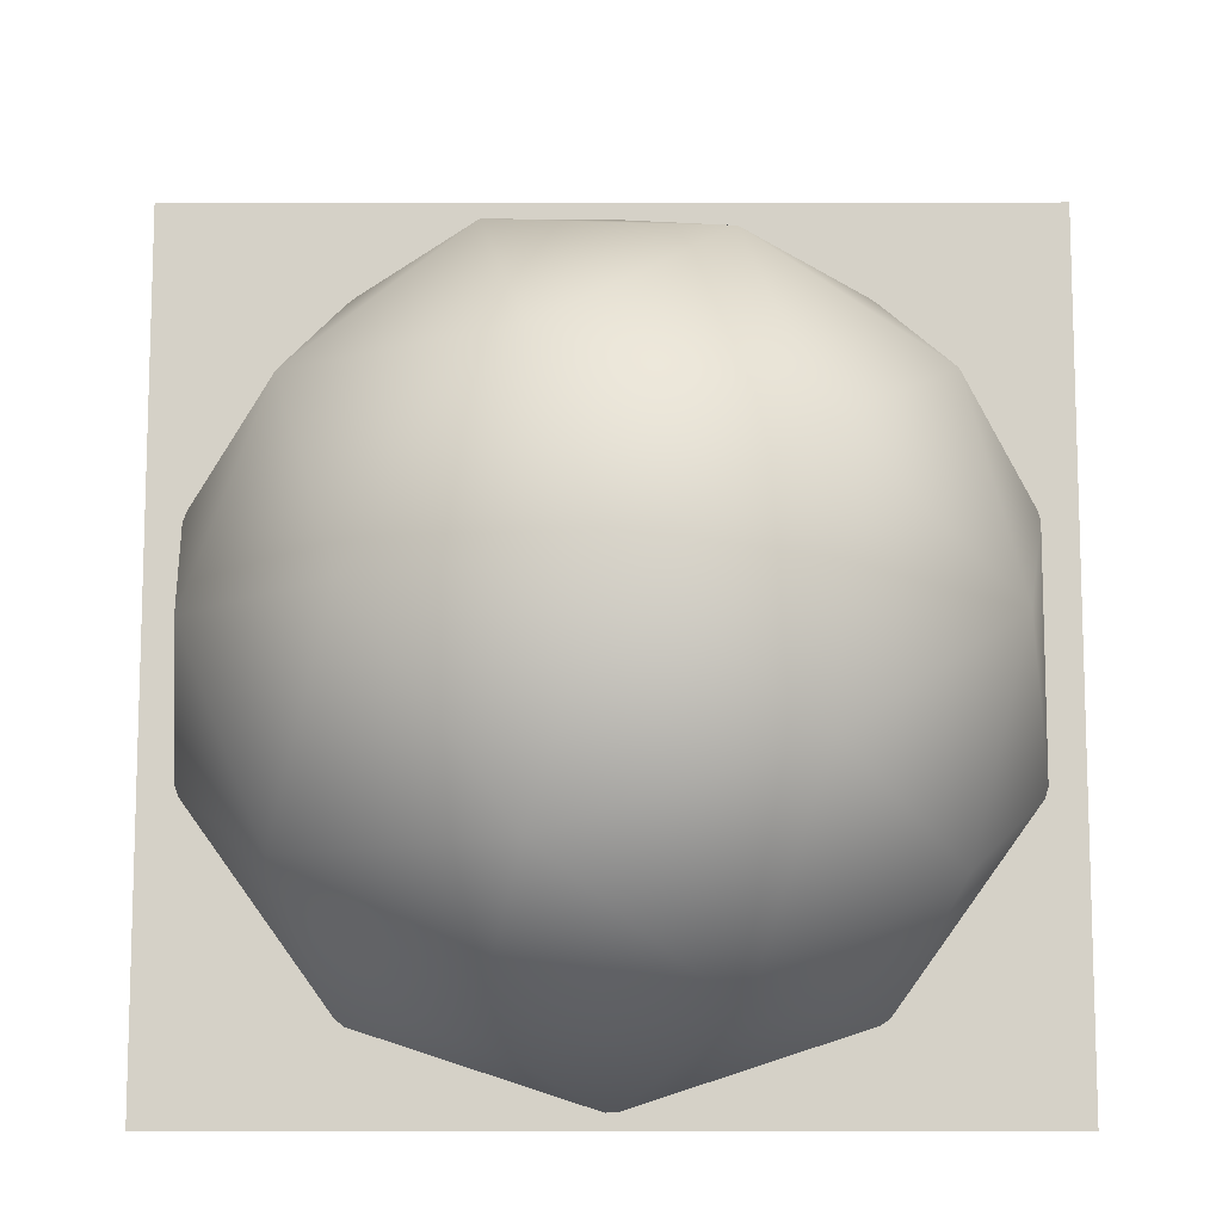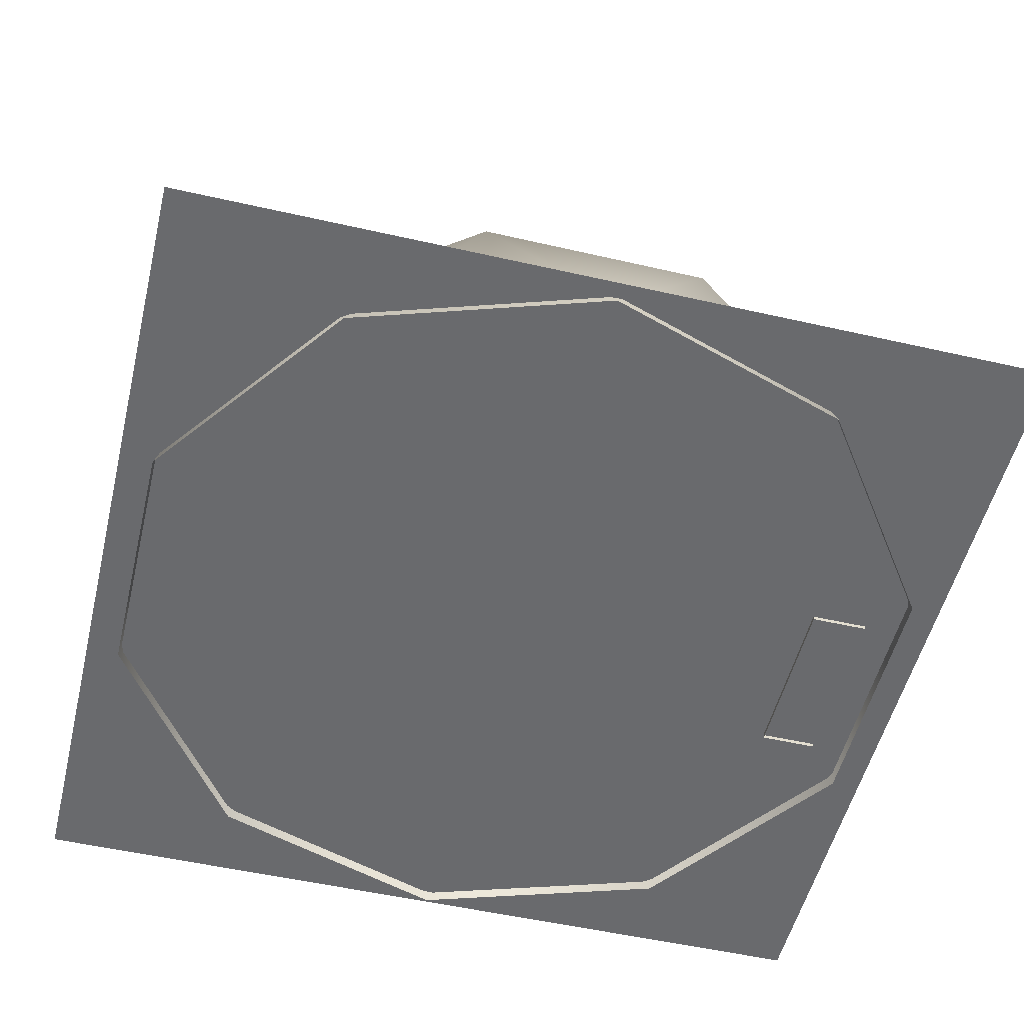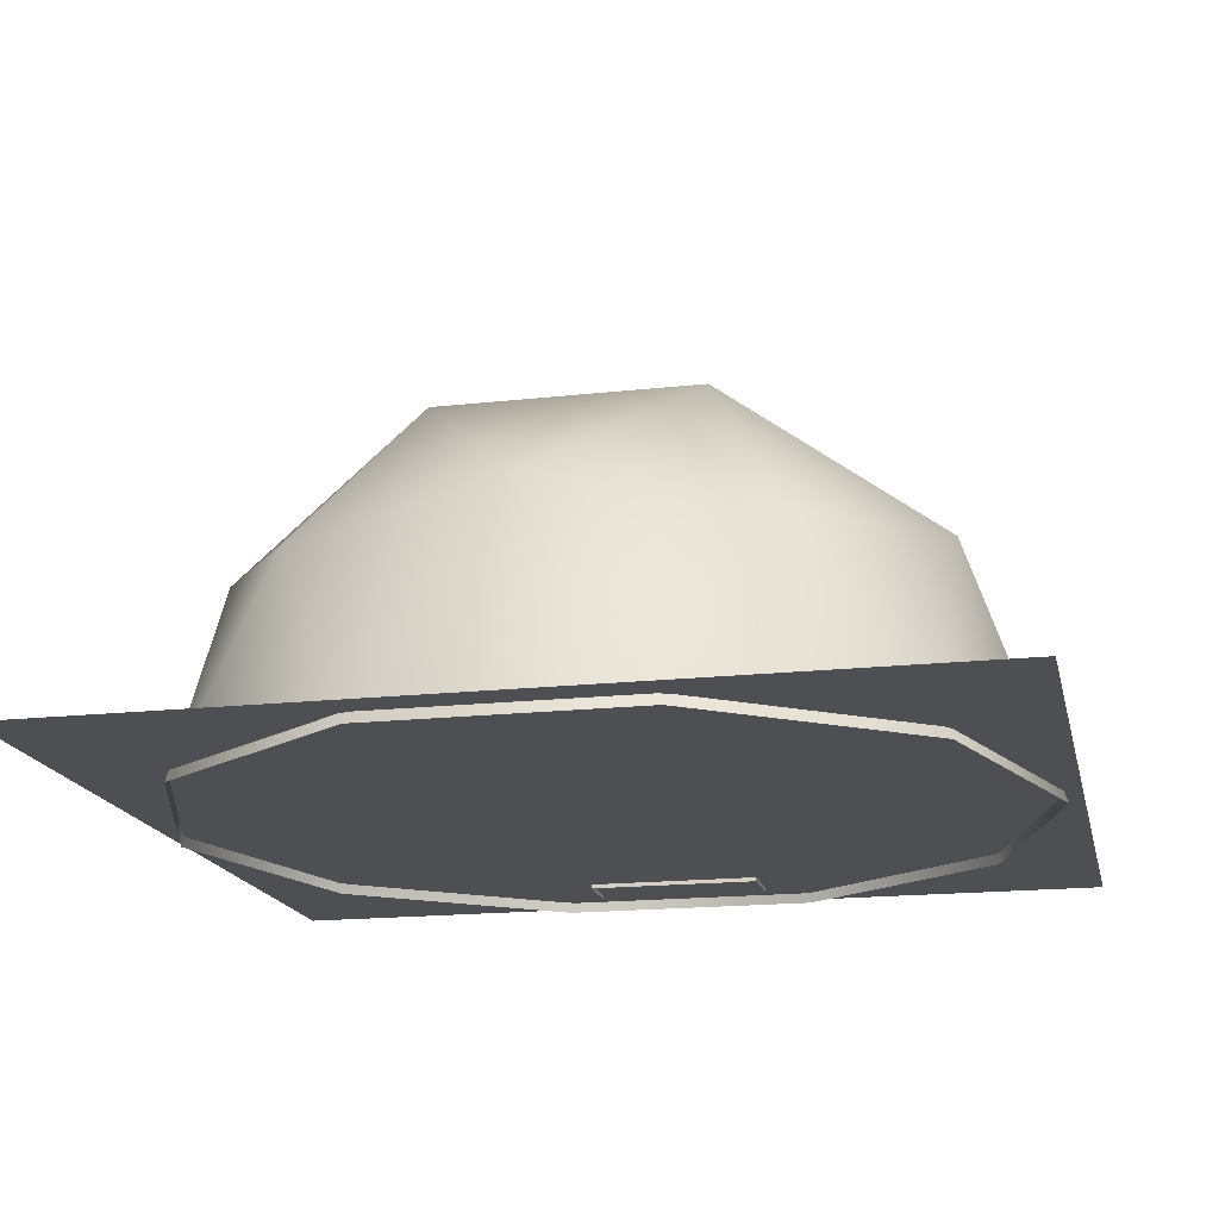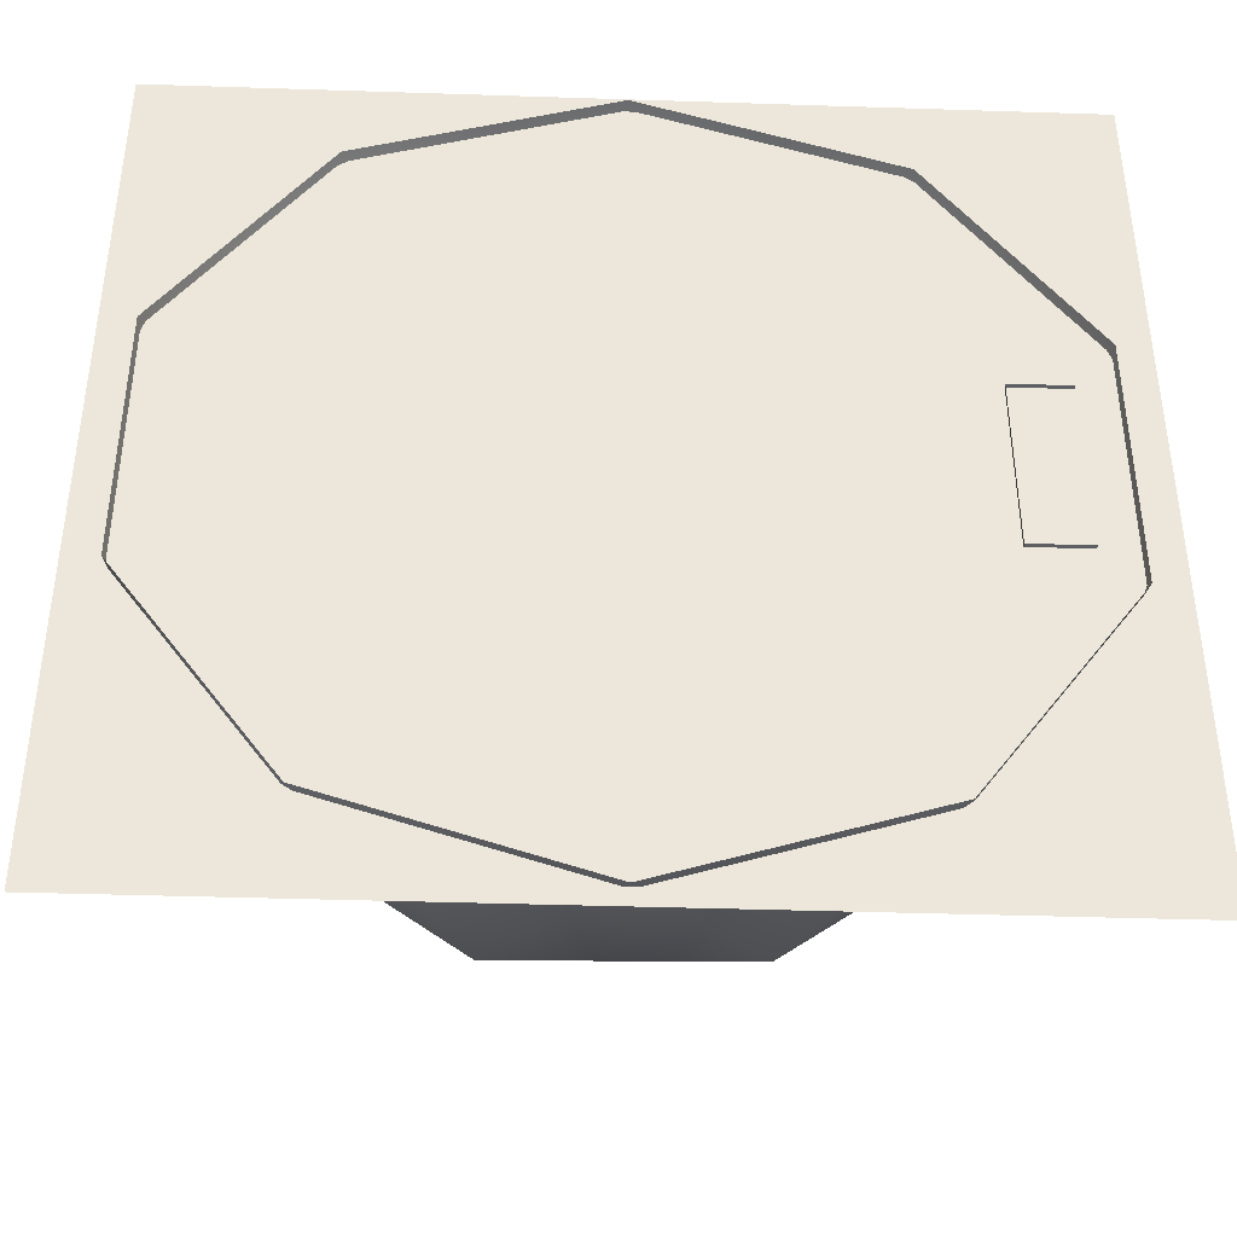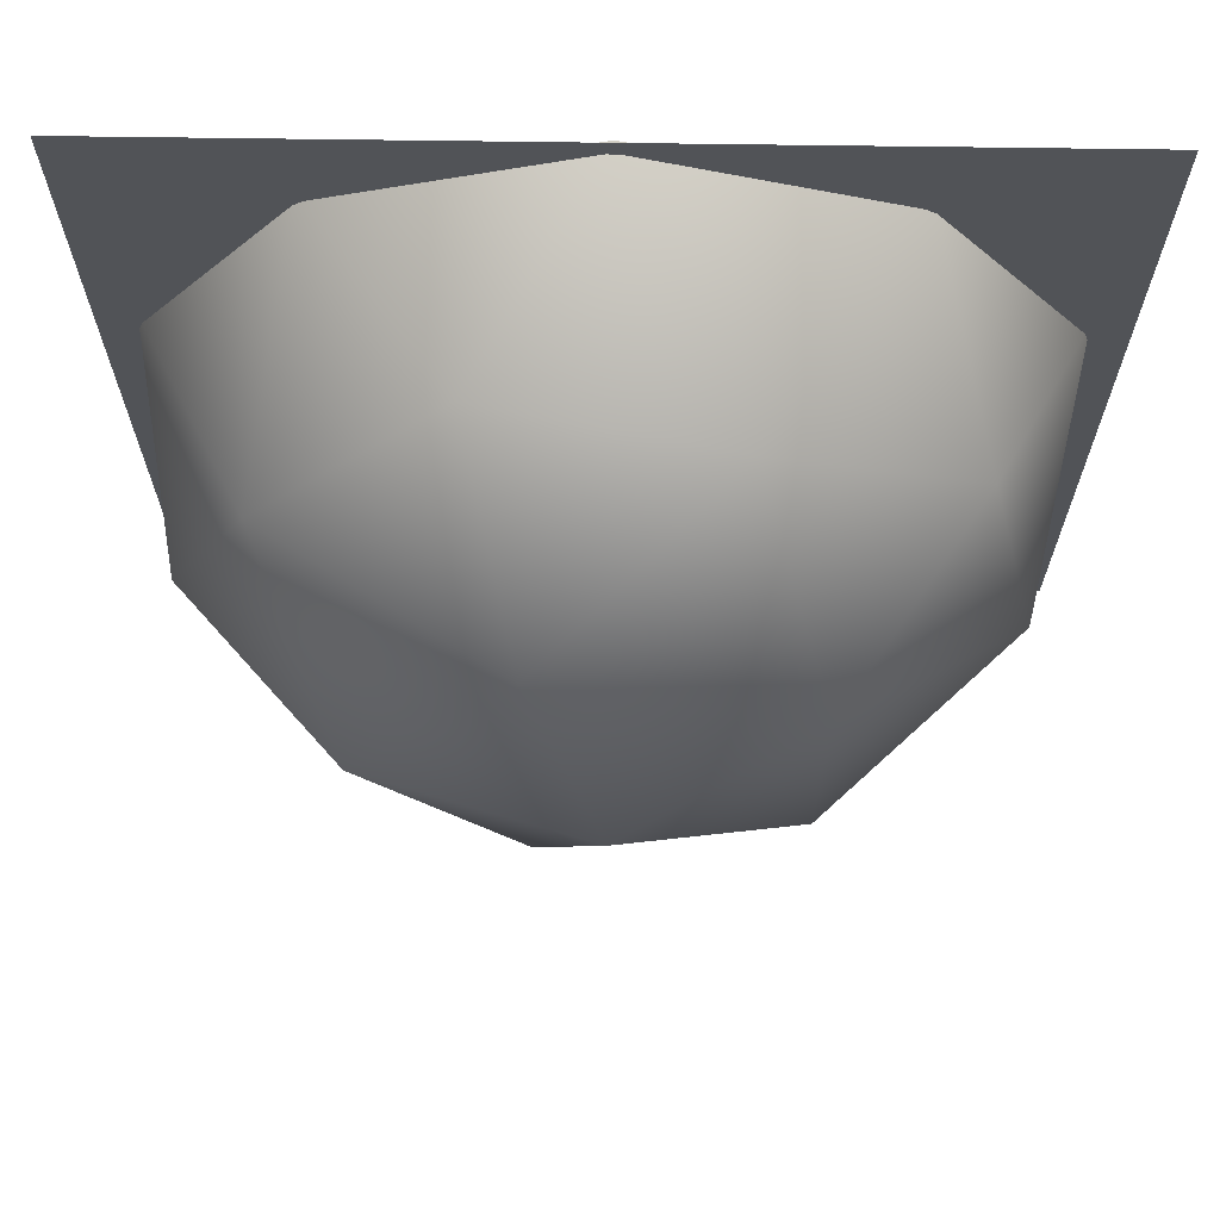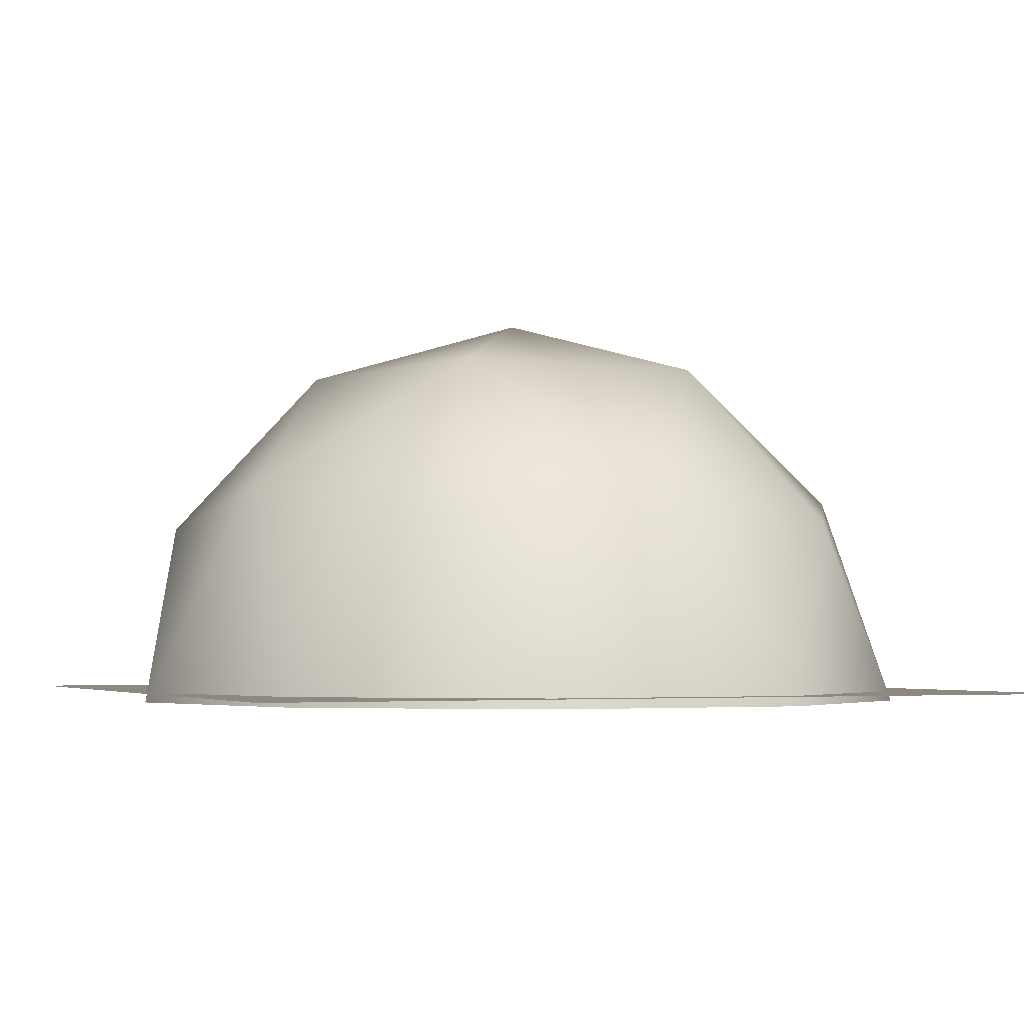
<metadata>
{"format":"obj","ext":"obj","renderer":"f3d","projection":"perspective","resolution":1024,"background":"white","views":[{"elev":-11.1,"azim":-179.8,"up":"+Z"},{"elev":-53.0,"azim":-13.7,"up":"+Y"},{"elev":-17.6,"azim":-77.6,"up":"+Y"},{"elev":-40.4,"azim":-2.3,"up":"+Z"},{"elev":68.2,"azim":-179.2,"up":"+Z"},{"elev":-3.4,"azim":-113.8,"up":"+Y"}]}
</metadata>
<code>
v -60.59 -6.294 60.59 1 1 1
v 60.59 -6.294 60.59 1 1 1
v -60.59 -6.294 -60.59 1 1 1
v 60.59 -6.294 -60.59 1 1 1
v 16.24 18.56 49.98 1 1 1
v -42.51 18.56 30.89 1 1 1
v -42.51 18.56 -30.89 1 1 1
v 16.24 18.56 -49.98 1 1 1
v 52.55 18.56 3e-06 1 1 1
v 0 51.04 8e-06 1 1 1
v 55.87 -7.714 18.15 1 1 1
v 55.87 -7.714 -18.15 1 1 1
v 0 -7.714 58.75 1 1 1
v 34.53 -7.714 47.53 1 1 1
v -55.87 -7.714 18.15 1 1 1
v -34.53 -7.714 47.53 1 1 1
v -34.53 -7.714 -47.53 1 1 1
v -55.87 -7.714 -18.15 1 1 1
v 34.53 -7.714 -47.53 1 1 1
v 0 -7.714 -58.75 1 1 1
v 40.43 23.17 29.37 1 1 1
v -15.44 23.17 47.53 1 1 1
v -49.98 23.17 4e-06 1 1 1
v -15.44 23.17 -47.53 1 1 1
v 40.43 23.17 -29.37 1 1 1
v 9.544 42.26 29.37 1 1 1
v 30.89 42.26 7e-06 1 1 1
v -24.99 42.26 18.15 1 1 1
v -24.99 42.26 -18.15 1 1 1
v 9.544 42.26 -29.37 1 1 1
v 42.8 -6.866 12.22 1 1 1
v 42.8 0.07355 12.22 1 1 1
v 42.8 -6.866 -12.13 1 1 1
v 42.8 0.07355 -12.13 1 1 1
v 50.8 -6.866 12.22 1 1 1
v 50.8 0.07355 12.22 1 1 1
v 50.8 -6.866 -12.13 1 1 1
v 50.8 0.07355 -12.13 1 1 1
f 31 34 33
f 34 37 33
f 36 31 35
f 34 36 38
f 31 32 34
f 34 38 37
f 36 32 31
f 34 32 36
f 5 26 21
f 6 28 22
f 7 29 23
f 8 30 24
f 9 27 25
f 27 10 30
f 27 30 25
f 25 30 8
f 30 10 29
f 30 29 24
f 24 29 7
f 29 10 28
f 29 28 23
f 23 28 6
f 28 10 26
f 28 26 22
f 22 26 5
f 26 10 27
f 26 27 21
f 21 27 9
f 12 9 25
f 12 25 19
f 19 25 8
f 20 8 24
f 20 24 17
f 17 24 7
f 18 7 23
f 18 23 15
f 15 23 6
f 16 6 22
f 16 22 13
f 13 22 5
f 14 5 21
f 14 21 11
f 11 21 9
f 19 8 20
f 17 7 18
f 15 6 16
f 13 5 14
f 11 9 12
f 2 3 1
f 2 4 3

</code>
